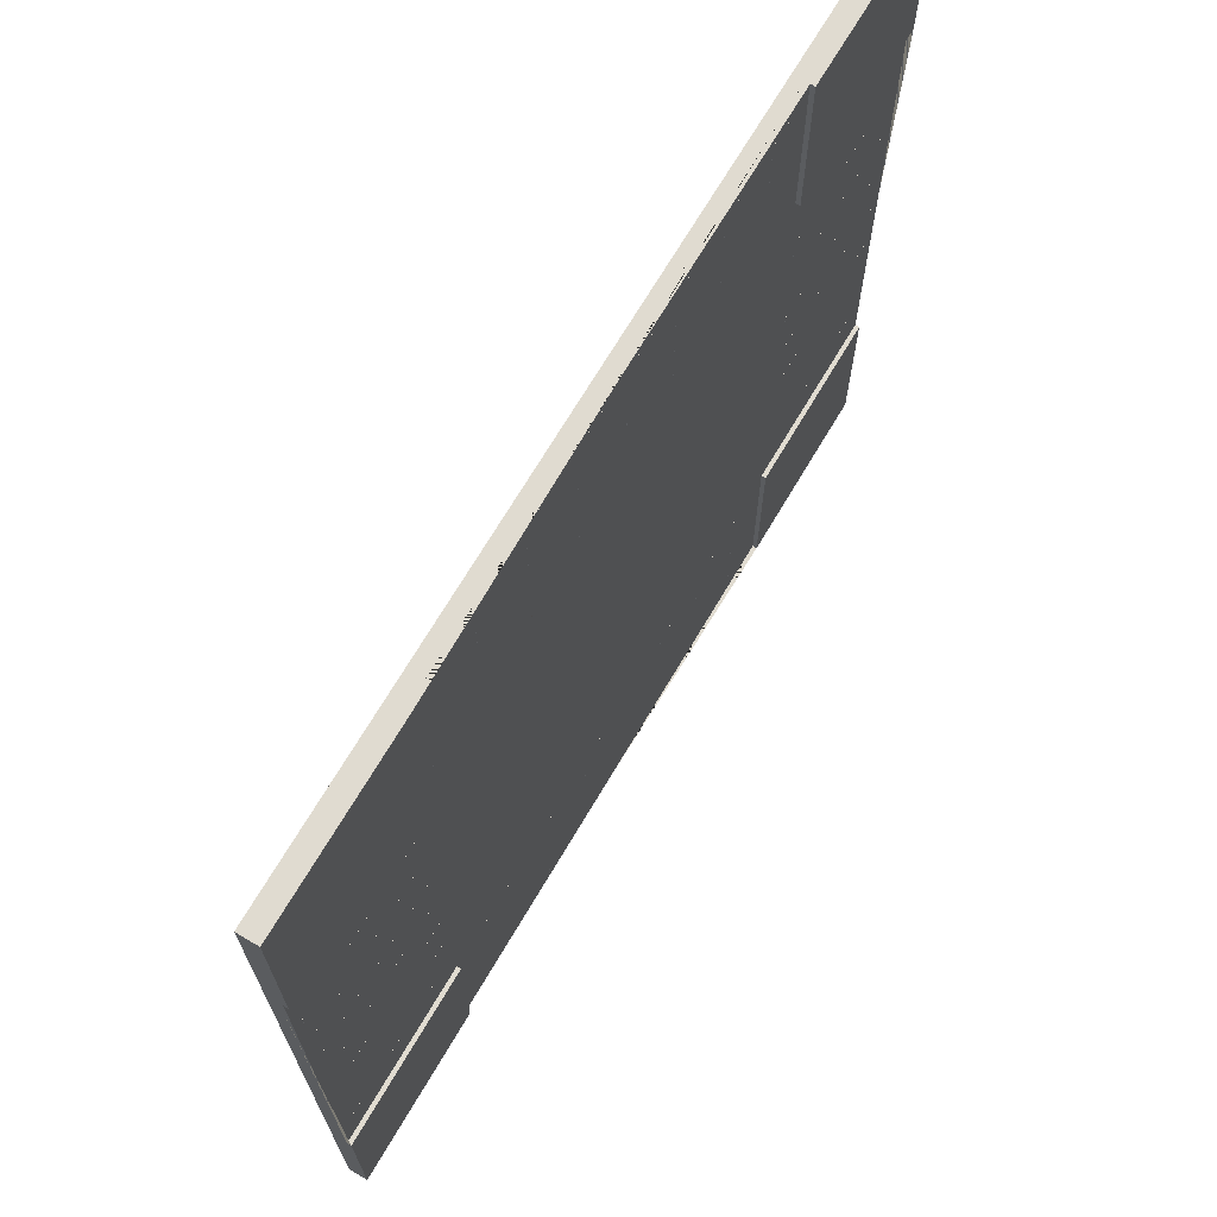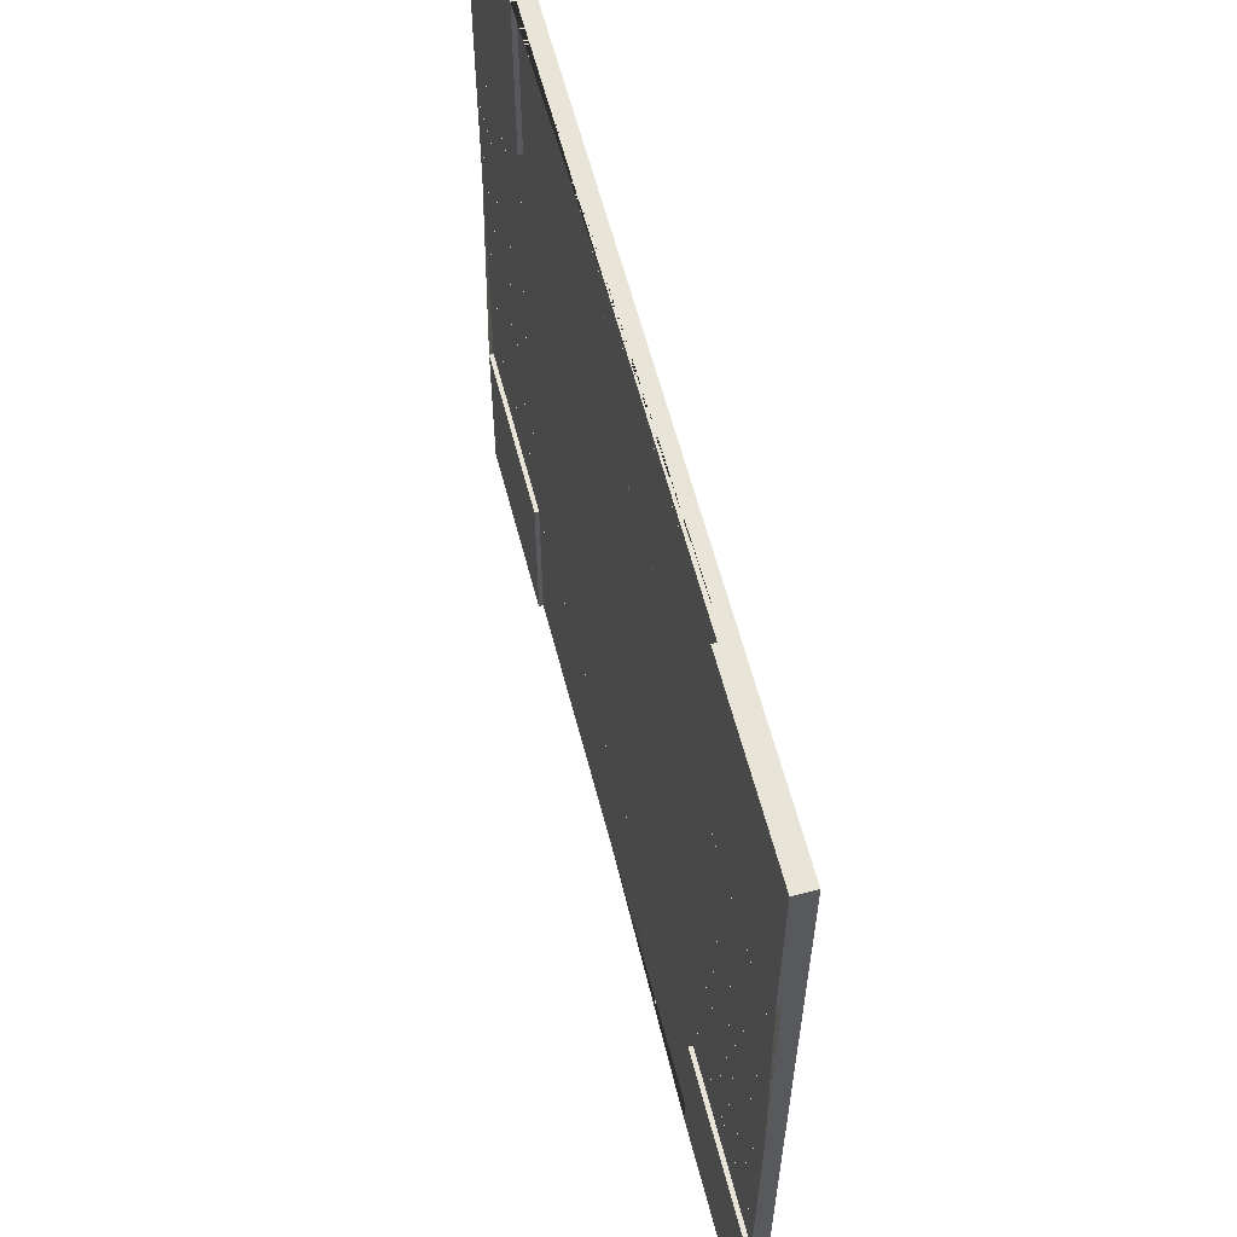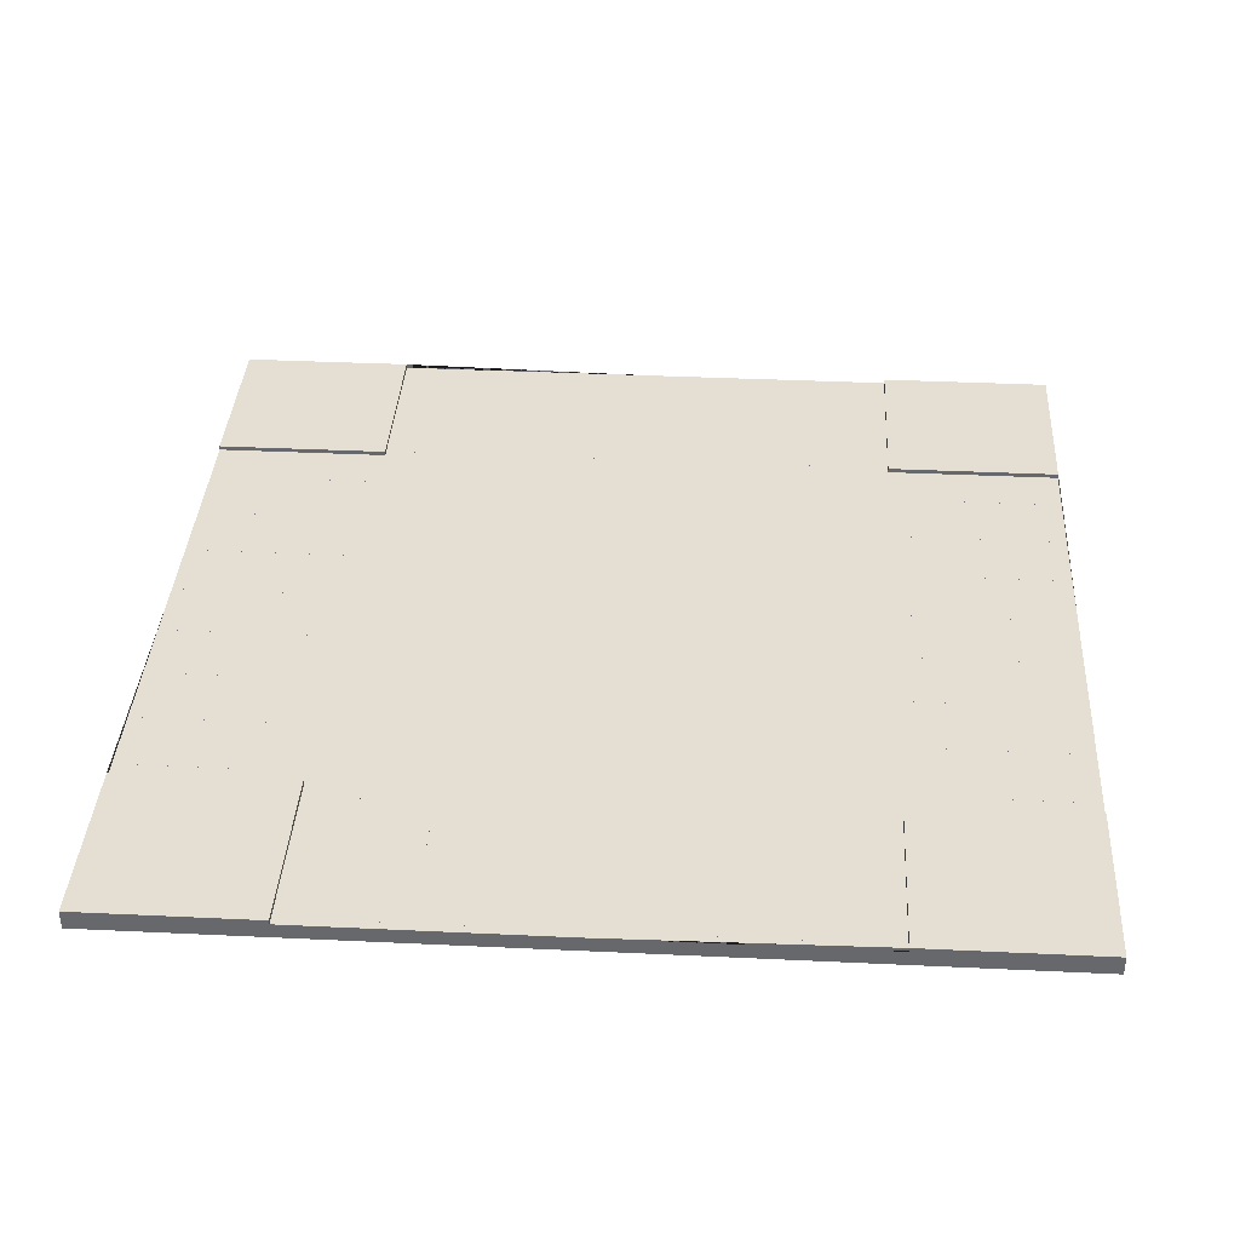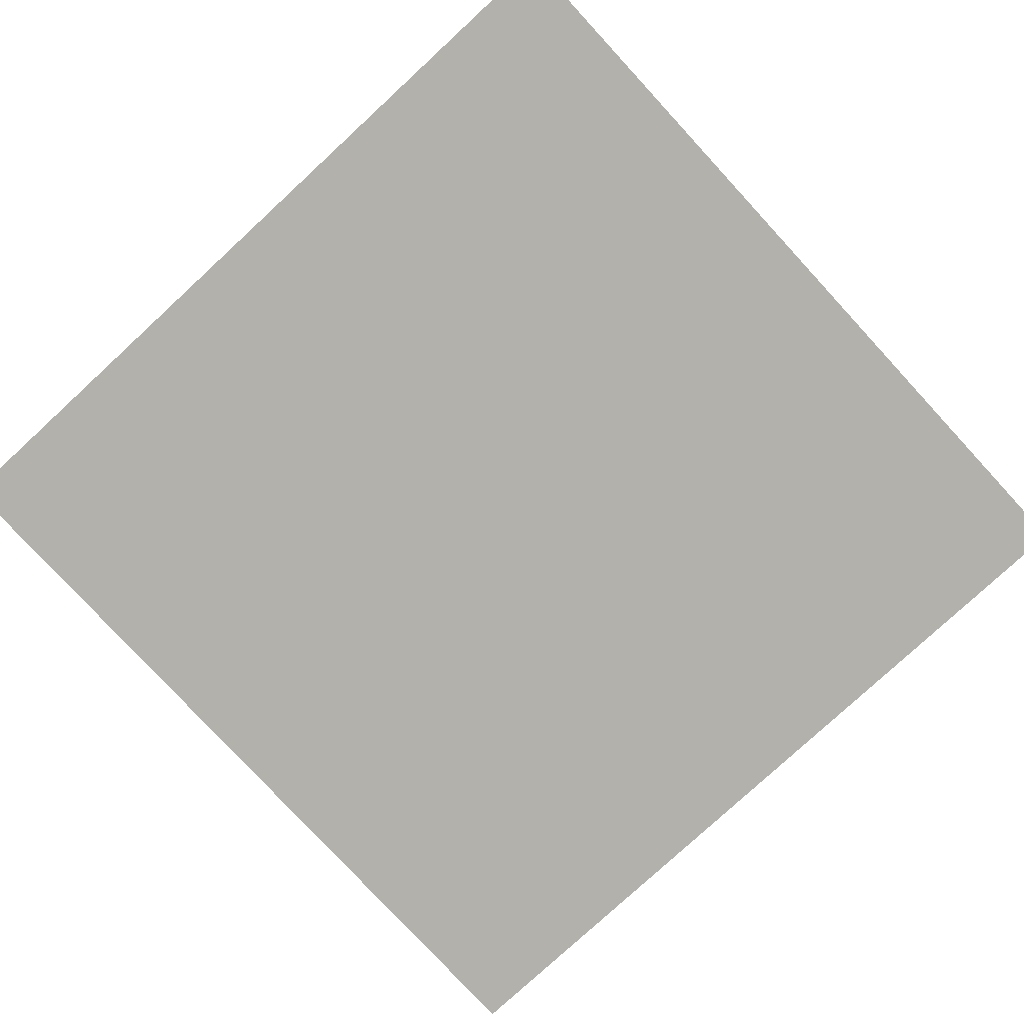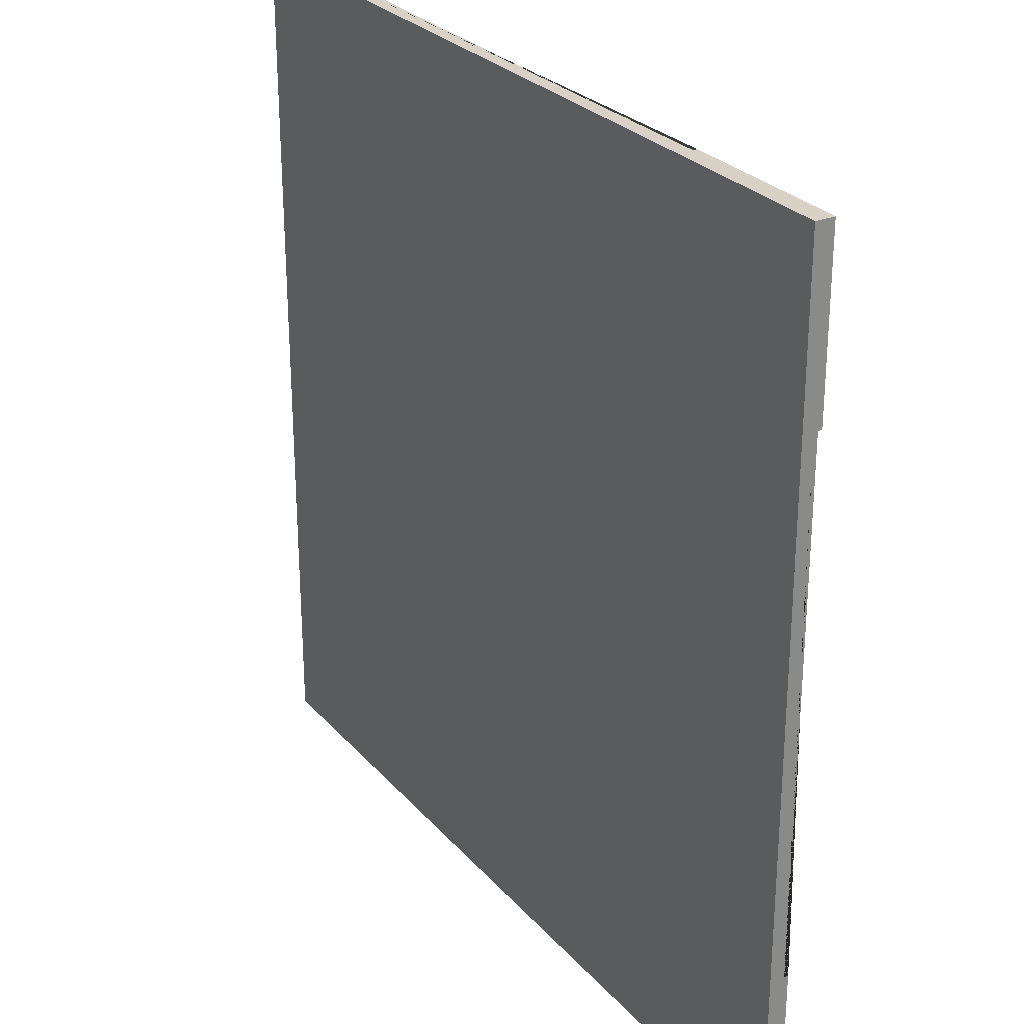
<metadata>
{"format":"obj","ext":"obj","renderer":"f3d","projection":"perspective","resolution":1024,"background":"white","views":[{"elev":69.9,"azim":120.6,"up":"+Z"},{"elev":61.3,"azim":-104.6,"up":"+Z"},{"elev":37.1,"azim":-86.5,"up":"+Y"},{"elev":-79.0,"azim":-47.3,"up":"+Y"},{"elev":27.4,"azim":58.2,"up":"+Z"}]}
</metadata>
<code>
o Road_2_Cube.2154
v -37.11 -0.2298 -22.27
v -37.11 0.4853 -22.27
v -37.11 0.4853 -37.06
v -37.11 -0.2298 -37.06
v 22.28 -0.2298 -37.06
v 22.28 0.4853 -37.06
v 37.13 0.4853 -37.06
v 37.13 -0.2298 -37.06
v 37.13 -0.2298 22.09
v 37.13 0.4853 22.09
v 37.13 0.4853 36.87
v 37.13 -0.2298 36.87
v -22.26 -0.2298 36.87
v -22.26 0.4853 36.87
v -37.11 0.4853 36.87
v -37.11 -0.2298 36.87
v -22.26 0.4853 22.09
v -37.11 0.4853 22.09
v 22.28 0.4853 22.09
v 22.28 0.4853 36.87
v 37.13 0.1218 22.09
v 22.28 0.1218 22.09
v 22.28 -0.2298 36.87
v -7.412 0.1218 -22.27
v -22.26 0.1218 -22.27
v -22.26 0.1218 -7.486
v -22.26 0.1218 7.3
v -22.26 0.1218 22.09
v -7.412 0.1218 22.09
v 7.435 0.1218 22.09
v 22.28 0.1218 7.3
v 22.28 0.1218 -7.486
v 22.28 0.1218 -22.27
v 7.435 0.1218 -22.27
v -7.412 -0.2298 36.87
v 7.435 -0.2298 36.87
v 22.28 0.1218 36.87
v 7.435 0.1218 36.87
v -7.412 0.1218 36.87
v -22.26 0.1218 36.87
v -22.26 0.4853 -37.06
v -22.26 -0.2298 -37.06
v -37.11 -0.2298 -7.486
v -37.11 -0.2298 7.3
v -37.11 -0.2298 22.09
v -37.11 0.1218 22.09
v -37.11 0.1218 7.3
v -37.11 0.1218 -7.486
v -37.11 0.1218 -22.27
v 37.13 -0.2298 7.3
v 37.13 -0.2298 -7.486
v 37.13 -0.2298 -22.27
v 37.13 0.4853 -22.27
v 37.13 0.1218 -22.27
v 37.13 0.1218 -7.486
v 37.13 0.1218 7.3
v 7.435 -0.2298 -37.06
v -7.412 -0.2298 -37.06
v -22.26 0.1218 -37.06
v -7.412 0.1218 -37.06
v 7.435 0.1218 -37.06
v 22.28 0.1218 -37.06
v 22.28 0.4853 -22.27
v -22.26 0.4853 -22.27
v 20.84 0.00251 -22.79
v 20.84 0.1241 -22.79
v 18.07 0.1241 -22.79
v 18.07 0.00251 -22.79
v 18.07 0.1241 -36.15
v 18.07 0.002514 -36.15
v 20.84 0.1241 -36.15
v 20.84 0.002514 -36.15
v 15.29 0.00251 -22.79
v 15.29 0.1241 -22.79
v 12.52 0.1241 -22.79
v 12.52 0.00251 -22.79
v 12.52 0.1241 -36.15
v 12.52 0.002514 -36.15
v 15.29 0.1241 -36.15
v 15.29 0.002514 -36.15
v 9.745 0.00251 -22.79
v 9.745 0.1241 -22.79
v 6.972 0.1241 -22.79
v 6.972 0.00251 -22.79
v 6.972 0.1241 -36.15
v 6.972 0.002514 -36.15
v 9.745 0.1241 -36.15
v 9.745 0.002514 -36.15
v 4.198 0.00251 -22.79
v 4.198 0.1241 -22.79
v 1.425 0.1241 -22.79
v 1.425 0.00251 -22.79
v 1.425 0.1241 -36.15
v 1.425 0.002514 -36.15
v 4.198 0.1241 -36.15
v 4.198 0.002514 -36.15
v -1.349 0.00251 -22.79
v -1.349 0.1241 -22.79
v -4.122 0.1241 -22.79
v -4.122 0.00251 -22.79
v -4.122 0.1241 -36.15
v -4.122 0.002514 -36.15
v -1.349 0.1241 -36.15
v -1.349 0.002514 -36.15
v -6.895 0.00251 -22.79
v -6.895 0.1241 -22.79
v -9.669 0.1241 -22.79
v -9.669 0.00251 -22.79
v -9.669 0.1241 -36.15
v -9.669 0.002514 -36.15
v -6.895 0.1241 -36.15
v -6.895 0.002514 -36.15
v -12.44 0.00251 -22.79
v -12.44 0.1241 -22.79
v -15.22 0.1241 -22.79
v -15.22 0.00251 -22.79
v -15.22 0.1241 -36.15
v -15.22 0.002514 -36.15
v -12.44 0.1241 -36.15
v -12.44 0.002514 -36.15
v -17.99 0.00251 -22.79
v -17.99 0.1241 -22.79
v -20.76 0.1241 -22.79
v -20.76 0.00251 -22.79
v -20.76 0.1241 -36.15
v -20.76 0.002514 -36.15
v -17.99 0.1241 -36.15
v -17.99 0.002514 -36.15
v 22.91 0.002495 20.81
v 22.91 0.1241 20.81
v 22.91 0.1241 18.05
v 22.91 0.002496 18.05
v 36.33 0.1241 18.05
v 36.33 0.002496 18.05
v 36.33 0.1241 20.81
v 36.33 0.002495 20.81
v 22.91 0.002498 15.29
v 22.91 0.1241 15.29
v 22.91 0.1241 12.52
v 22.91 0.002498 12.52
v 36.33 0.1241 12.52
v 36.33 0.002498 12.52
v 36.33 0.1241 15.29
v 36.33 0.002498 15.29
v 22.91 0.002499 9.761
v 22.91 0.1241 9.761
v 22.91 0.1241 6.999
v 22.91 0.002499 6.999
v 36.33 0.1241 6.999
v 36.33 0.002499 6.999
v 36.33 0.1241 9.761
v 36.33 0.002499 9.761
v 22.91 0.002502 4.237
v 22.91 0.1241 4.237
v 22.91 0.1241 1.475
v 22.91 0.002502 1.475
v 36.33 0.1241 1.475
v 36.33 0.002502 1.475
v 36.33 0.1241 4.237
v 36.33 0.002502 4.237
v 22.91 0.002503 -1.287
v 22.91 0.1241 -1.287
v 22.91 0.1241 -4.049
v 22.91 0.002503 -4.049
v 36.33 0.1241 -4.049
v 36.33 0.002503 -4.049
v 36.33 0.1241 -1.287
v 36.33 0.002503 -1.287
v 22.91 0.002505 -6.811
v 22.91 0.1241 -6.811
v 22.91 0.1241 -9.573
v 22.91 0.002506 -9.573
v 36.33 0.1241 -9.573
v 36.33 0.002506 -9.573
v 36.33 0.1241 -6.811
v 36.33 0.002505 -6.811
v 22.91 0.002506 -12.34
v 22.91 0.1241 -12.34
v 22.91 0.1241 -15.1
v 22.91 0.002507 -15.1
v 36.33 0.1241 -15.1
v 36.33 0.002507 -15.1
v 36.33 0.1241 -12.34
v 36.33 0.002506 -12.34
v 22.91 0.002507 -17.86
v 22.91 0.1241 -17.86
v 22.91 0.1241 -20.62
v 22.91 0.00251 -20.62
v 36.33 0.1241 -20.62
v 36.33 0.00251 -20.62
v 36.33 0.1241 -17.86
v 36.33 0.002507 -17.86
v -36.42 0.002495 20.81
v -36.42 0.1241 20.81
v -36.42 0.1241 18.05
v -36.42 0.002496 18.05
v -23.01 0.1241 18.05
v -23.01 0.002496 18.05
v -23.01 0.1241 20.81
v -23.01 0.002495 20.81
v -36.42 0.002498 15.29
v -36.42 0.1241 15.29
v -36.42 0.1241 12.52
v -36.42 0.002498 12.52
v -23.01 0.1241 12.52
v -23.01 0.002498 12.52
v -23.01 0.1241 15.29
v -23.01 0.002498 15.29
v -36.42 0.002499 9.761
v -36.42 0.1241 9.761
v -36.42 0.1241 6.999
v -36.42 0.002499 6.999
v -23.01 0.1241 6.999
v -23.01 0.002499 6.999
v -23.01 0.1241 9.761
v -23.01 0.002499 9.761
v -36.42 0.002502 4.237
v -36.42 0.1241 4.237
v -36.42 0.1241 1.475
v -36.42 0.002502 1.475
v -23.01 0.1241 1.475
v -23.01 0.002502 1.475
v -23.01 0.1241 4.237
v -23.01 0.002502 4.237
v -36.42 0.002503 -1.287
v -36.42 0.1241 -1.287
v -36.42 0.1241 -4.049
v -36.42 0.002503 -4.049
v -23.01 0.1241 -4.049
v -23.01 0.002503 -4.049
v -23.01 0.1241 -1.287
v -23.01 0.002503 -1.287
v -36.42 0.002505 -6.811
v -36.42 0.1241 -6.811
v -36.42 0.1241 -9.573
v -36.42 0.002506 -9.573
v -23.01 0.1241 -9.573
v -23.01 0.002506 -9.573
v -23.01 0.1241 -6.811
v -23.01 0.002505 -6.811
v -36.42 0.002506 -12.34
v -36.42 0.1241 -12.34
v -36.42 0.1241 -15.1
v -36.42 0.002507 -15.1
v -23.01 0.1241 -15.1
v -23.01 0.002507 -15.1
v -23.01 0.1241 -12.34
v -23.01 0.002506 -12.34
v -36.42 0.002507 -17.86
v -36.42 0.1241 -17.86
v -36.42 0.1241 -20.62
v -36.42 0.00251 -20.62
v -23.01 0.1241 -20.62
v -23.01 0.00251 -20.62
v -23.01 0.1241 -17.86
v -23.01 0.002507 -17.86
v 20.84 0.002491 36.08
v 20.84 0.1241 36.08
v 18.07 0.1241 36.08
v 18.07 0.002491 36.08
v 18.07 0.1241 22.72
v 18.07 0.002495 22.72
v 20.84 0.1241 22.72
v 20.84 0.002495 22.72
v 15.29 0.002491 36.08
v 15.29 0.1241 36.08
v 12.52 0.1241 36.08
v 12.52 0.002491 36.08
v 12.52 0.1241 22.72
v 12.52 0.002495 22.72
v 15.29 0.1241 22.72
v 15.29 0.002495 22.72
v 9.745 0.002491 36.08
v 9.745 0.1241 36.08
v 6.972 0.1241 36.08
v 6.972 0.002491 36.08
v 6.972 0.1241 22.72
v 6.972 0.002495 22.72
v 9.745 0.1241 22.72
v 9.745 0.002495 22.72
v 4.198 0.002491 36.08
v 4.198 0.1241 36.08
v 1.425 0.1241 36.08
v 1.425 0.002491 36.08
v 1.425 0.1241 22.72
v 1.425 0.002495 22.72
v 4.198 0.1241 22.72
v 4.198 0.002495 22.72
v -1.349 0.002491 36.08
v -1.349 0.1241 36.08
v -4.122 0.1241 36.08
v -4.122 0.002491 36.08
v -4.122 0.1241 22.72
v -4.122 0.002495 22.72
v -1.349 0.1241 22.72
v -1.349 0.002495 22.72
v -6.895 0.002491 36.08
v -6.895 0.1241 36.08
v -9.669 0.1241 36.08
v -9.669 0.002491 36.08
v -9.669 0.1241 22.72
v -9.669 0.002495 22.72
v -6.895 0.1241 22.72
v -6.895 0.002495 22.72
v -12.44 0.002491 36.08
v -12.44 0.1241 36.08
v -15.22 0.1241 36.08
v -15.22 0.002491 36.08
v -15.22 0.1241 22.72
v -15.22 0.002495 22.72
v -12.44 0.1241 22.72
v -12.44 0.002495 22.72
v -17.99 0.002491 36.08
v -17.99 0.1241 36.08
v -20.76 0.1241 36.08
v -20.76 0.002491 36.08
v -20.76 0.1241 22.72
v -20.76 0.002495 22.72
v -17.99 0.1241 22.72
v -17.99 0.002495 22.72
v -7.412 -1.14 36.87
v 7.435 -1.14 36.87
v 37.13 -1.14 22.09
v 37.13 -1.14 36.87
v 22.28 -1.14 36.87
v -22.26 -1.14 36.87
v -37.11 -1.14 36.87
v -37.11 -1.14 22.09
v -37.11 -1.14 7.3
v -37.11 -1.14 -7.486
v -37.11 -1.14 -22.27
v -37.11 -1.14 -37.06
v -22.26 -1.14 -37.06
v -7.412 -1.14 -37.06
v 7.435 -1.14 -37.06
v 22.28 -1.14 -37.06
v 37.13 -1.14 -37.06
v 37.13 -1.14 -22.27
v 37.13 -1.14 -7.486
v 37.13 -1.14 7.3
f 1 2 3 4
f 5 6 7 8
f 9 10 11 12
f 13 14 15 16
f 17 18 15 14
f 10 19 20 11
f 19 10 21 22
f 12 11 20 23
f 24 25 26 27 28 29 30 22 31 32 33 34
f 13 35 36 23 20 37 38 39 40 14
f 4 3 41 42
f 1 43 44 45 18 46 47 48 49 2
f 9 50 51 52 53 54 55 56 21 10
f 5 57 58 42 41 59 60 61 62 6
f 53 63 33 54
f 17 14 40 28
f 18 17 28 46
f 63 6 62 33
f 7 6 63 53
f 20 19 22 37
f 64 2 49 25
f 41 3 2 64
f 41 64 25 59
f 8 7 53 52
f 16 15 18 45
f 25 49 48 47 46 28 27 26
f 22 30 29 28 40 39 38 37
f 54 33 32 31 22 21 56 55
f 60 59 25 24 34 33 62 61
f 65 66 67 68
f 68 67 69 70
f 70 69 71 72
f 72 71 66 65
f 68 70 72 65
f 69 67 66 71
f 73 74 75 76
f 76 75 77 78
f 78 77 79 80
f 80 79 74 73
f 76 78 80 73
f 77 75 74 79
f 81 82 83 84
f 84 83 85 86
f 86 85 87 88
f 88 87 82 81
f 84 86 88 81
f 85 83 82 87
f 89 90 91 92
f 92 91 93 94
f 94 93 95 96
f 96 95 90 89
f 92 94 96 89
f 93 91 90 95
f 97 98 99 100
f 100 99 101 102
f 102 101 103 104
f 104 103 98 97
f 100 102 104 97
f 101 99 98 103
f 105 106 107 108
f 108 107 109 110
f 110 109 111 112
f 112 111 106 105
f 108 110 112 105
f 109 107 106 111
f 113 114 115 116
f 116 115 117 118
f 118 117 119 120
f 120 119 114 113
f 116 118 120 113
f 117 115 114 119
f 121 122 123 124
f 124 123 125 126
f 126 125 127 128
f 128 127 122 121
f 124 126 128 121
f 125 123 122 127
f 129 130 131 132
f 132 131 133 134
f 134 133 135 136
f 136 135 130 129
f 132 134 136 129
f 133 131 130 135
f 137 138 139 140
f 140 139 141 142
f 142 141 143 144
f 144 143 138 137
f 140 142 144 137
f 141 139 138 143
f 145 146 147 148
f 148 147 149 150
f 150 149 151 152
f 152 151 146 145
f 148 150 152 145
f 149 147 146 151
f 153 154 155 156
f 156 155 157 158
f 158 157 159 160
f 160 159 154 153
f 156 158 160 153
f 157 155 154 159
f 161 162 163 164
f 164 163 165 166
f 166 165 167 168
f 168 167 162 161
f 164 166 168 161
f 165 163 162 167
f 169 170 171 172
f 172 171 173 174
f 174 173 175 176
f 176 175 170 169
f 172 174 176 169
f 173 171 170 175
f 177 178 179 180
f 180 179 181 182
f 182 181 183 184
f 184 183 178 177
f 180 182 184 177
f 181 179 178 183
f 185 186 187 188
f 188 187 189 190
f 190 189 191 192
f 192 191 186 185
f 188 190 192 185
f 189 187 186 191
f 193 194 195 196
f 196 195 197 198
f 198 197 199 200
f 200 199 194 193
f 196 198 200 193
f 197 195 194 199
f 201 202 203 204
f 204 203 205 206
f 206 205 207 208
f 208 207 202 201
f 204 206 208 201
f 205 203 202 207
f 209 210 211 212
f 212 211 213 214
f 214 213 215 216
f 216 215 210 209
f 212 214 216 209
f 213 211 210 215
f 217 218 219 220
f 220 219 221 222
f 222 221 223 224
f 224 223 218 217
f 220 222 224 217
f 221 219 218 223
f 225 226 227 228
f 228 227 229 230
f 230 229 231 232
f 232 231 226 225
f 228 230 232 225
f 229 227 226 231
f 233 234 235 236
f 236 235 237 238
f 238 237 239 240
f 240 239 234 233
f 236 238 240 233
f 237 235 234 239
f 241 242 243 244
f 244 243 245 246
f 246 245 247 248
f 248 247 242 241
f 244 246 248 241
f 245 243 242 247
f 249 250 251 252
f 252 251 253 254
f 254 253 255 256
f 256 255 250 249
f 252 254 256 249
f 253 251 250 255
f 257 258 259 260
f 260 259 261 262
f 262 261 263 264
f 264 263 258 257
f 260 262 264 257
f 261 259 258 263
f 265 266 267 268
f 268 267 269 270
f 270 269 271 272
f 272 271 266 265
f 268 270 272 265
f 269 267 266 271
f 273 274 275 276
f 276 275 277 278
f 278 277 279 280
f 280 279 274 273
f 276 278 280 273
f 277 275 274 279
f 281 282 283 284
f 284 283 285 286
f 286 285 287 288
f 288 287 282 281
f 284 286 288 281
f 285 283 282 287
f 289 290 291 292
f 292 291 293 294
f 294 293 295 296
f 296 295 290 289
f 292 294 296 289
f 293 291 290 295
f 297 298 299 300
f 300 299 301 302
f 302 301 303 304
f 304 303 298 297
f 300 302 304 297
f 301 299 298 303
f 305 306 307 308
f 308 307 309 310
f 310 309 311 312
f 312 311 306 305
f 308 310 312 305
f 309 307 306 311
f 313 314 315 316
f 316 315 317 318
f 318 317 319 320
f 320 319 314 313
f 316 318 320 313
f 317 315 314 319
f 36 35 321 322
f 323 324 325 322 321 326 327 328 329 330 331 332 333 334 335 336 337 338 339 340
f 23 36 322 325
f 16 45 328 327
f 1 4 332 331
f 43 1 331 330
f 44 43 330 329
f 4 42 333 332
f 45 44 329 328
f 9 12 324 323
f 8 52 338 337
f 50 9 323 340
f 51 50 340 339
f 52 51 339 338
f 12 23 325 324
f 5 8 337 336
f 57 5 336 335
f 58 57 335 334
f 42 58 334 333
f 13 16 327 326
f 35 13 326 321

</code>
